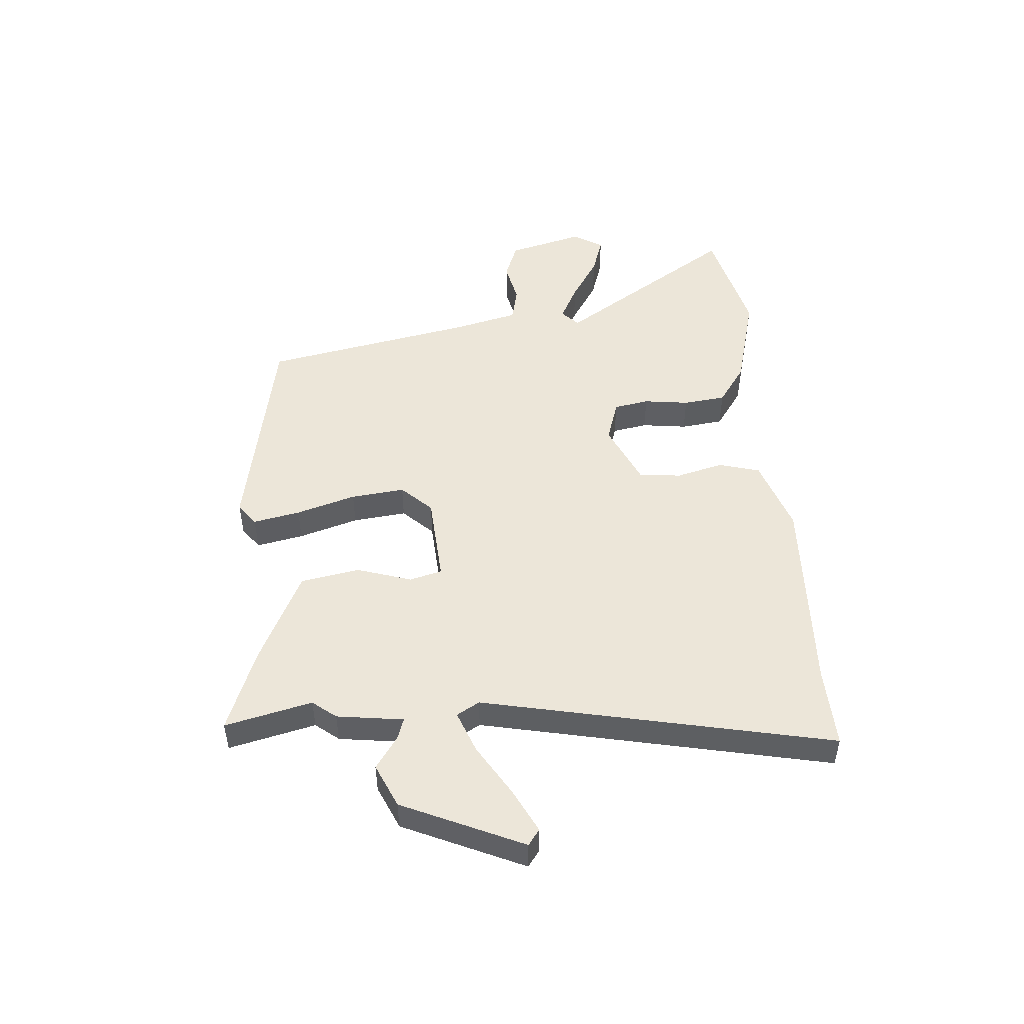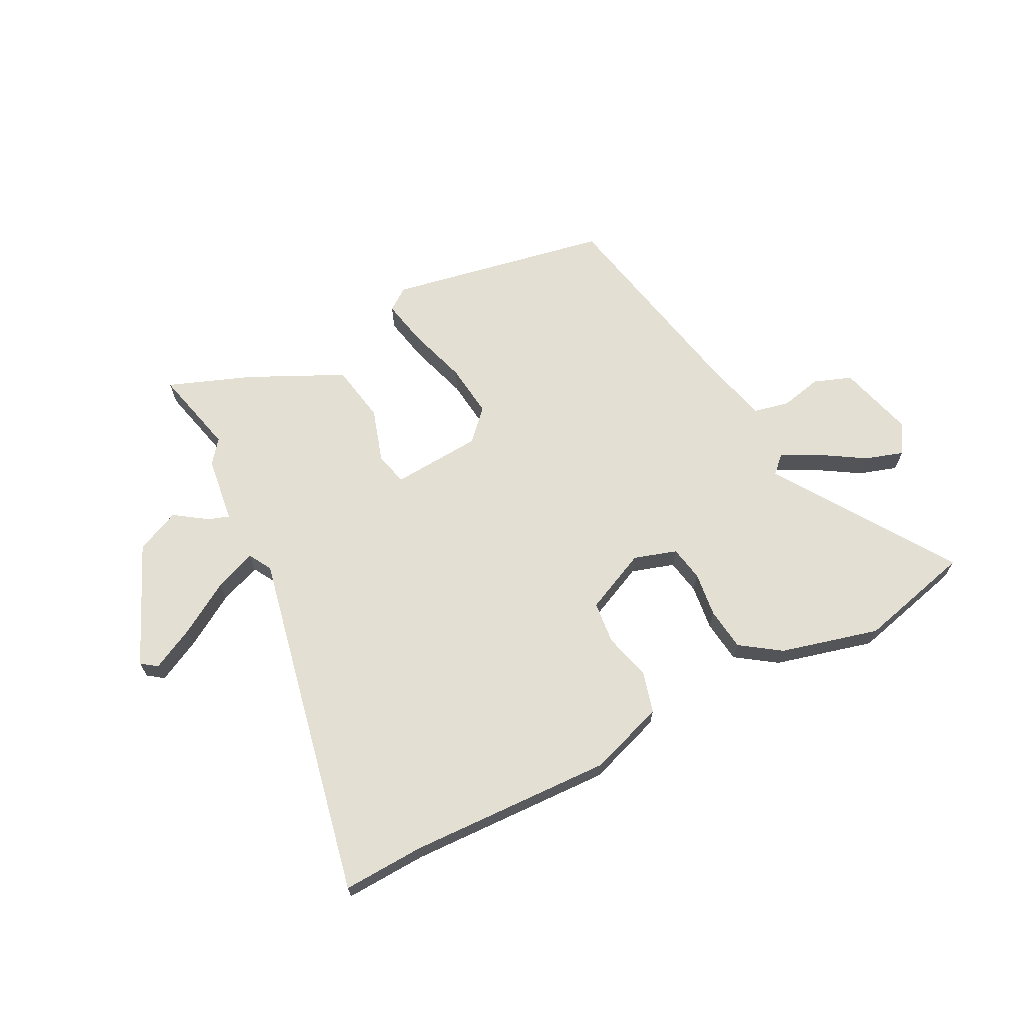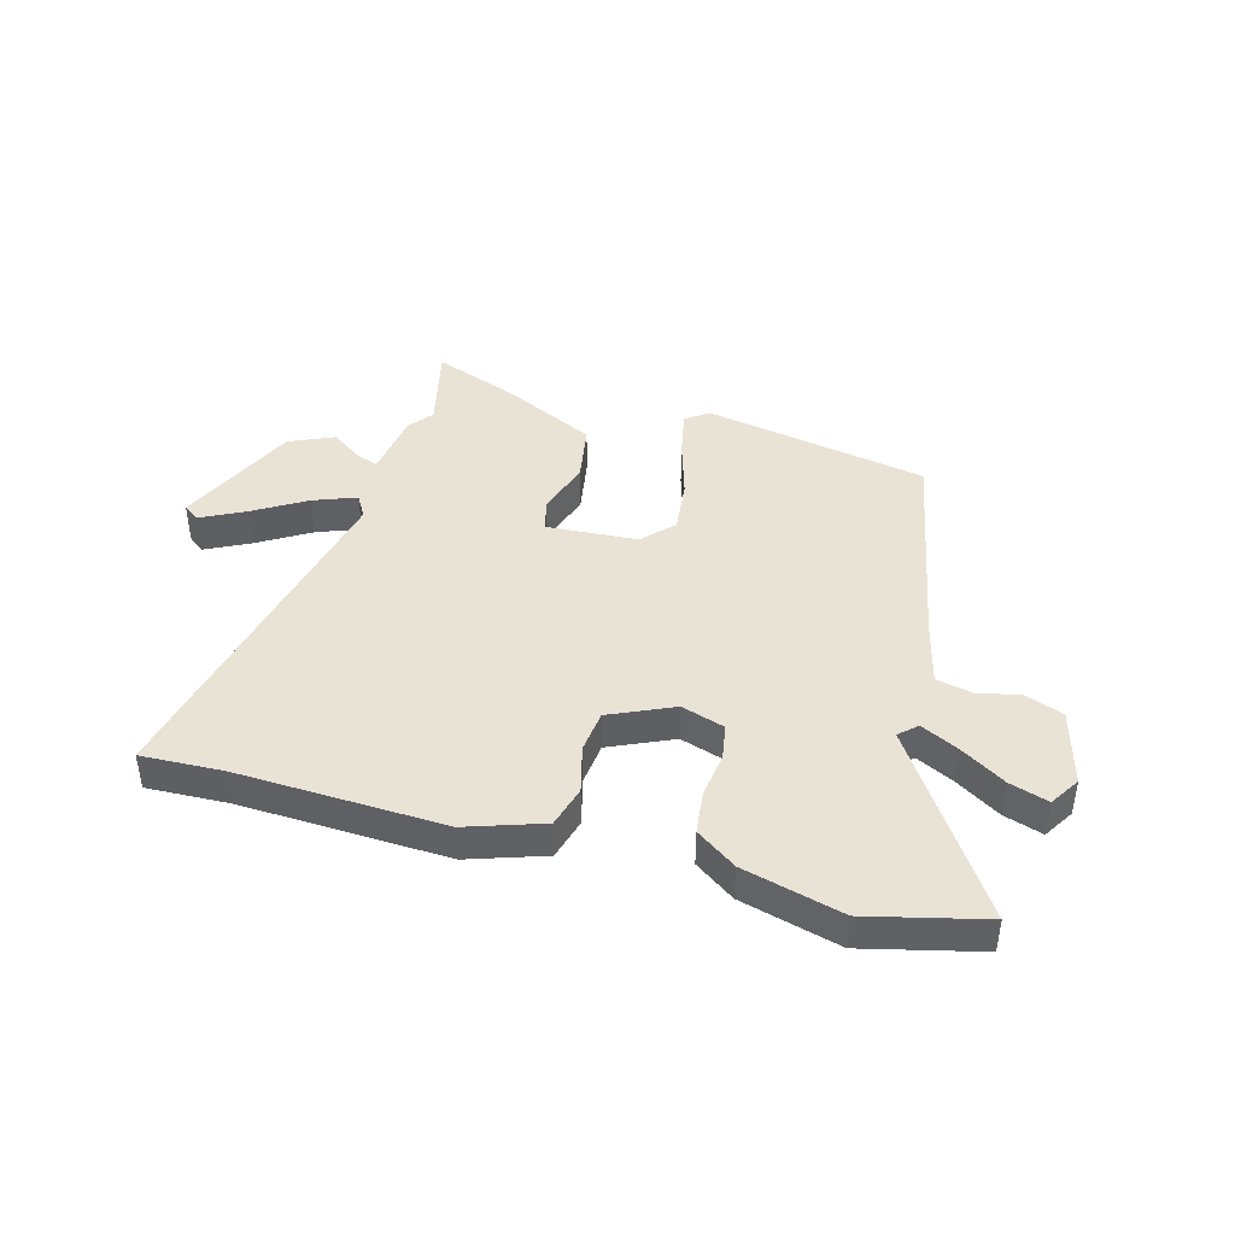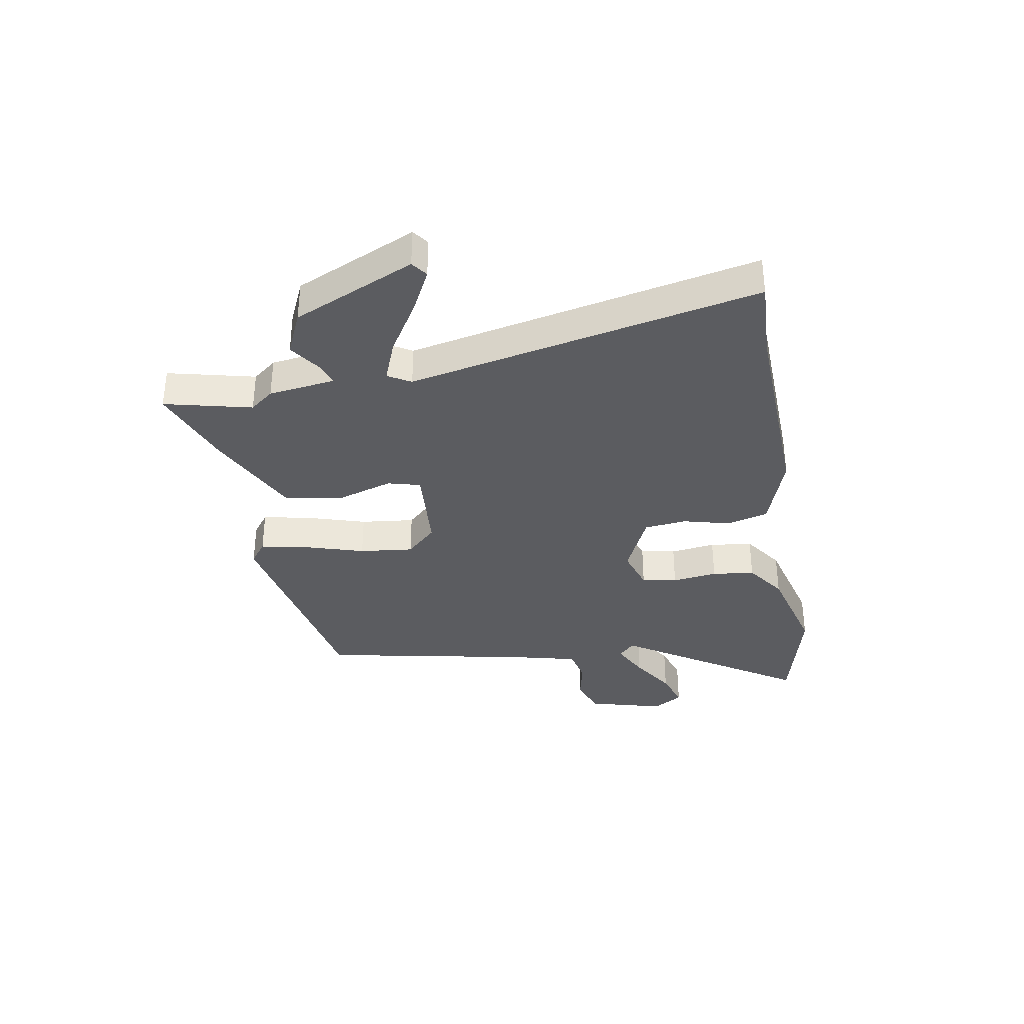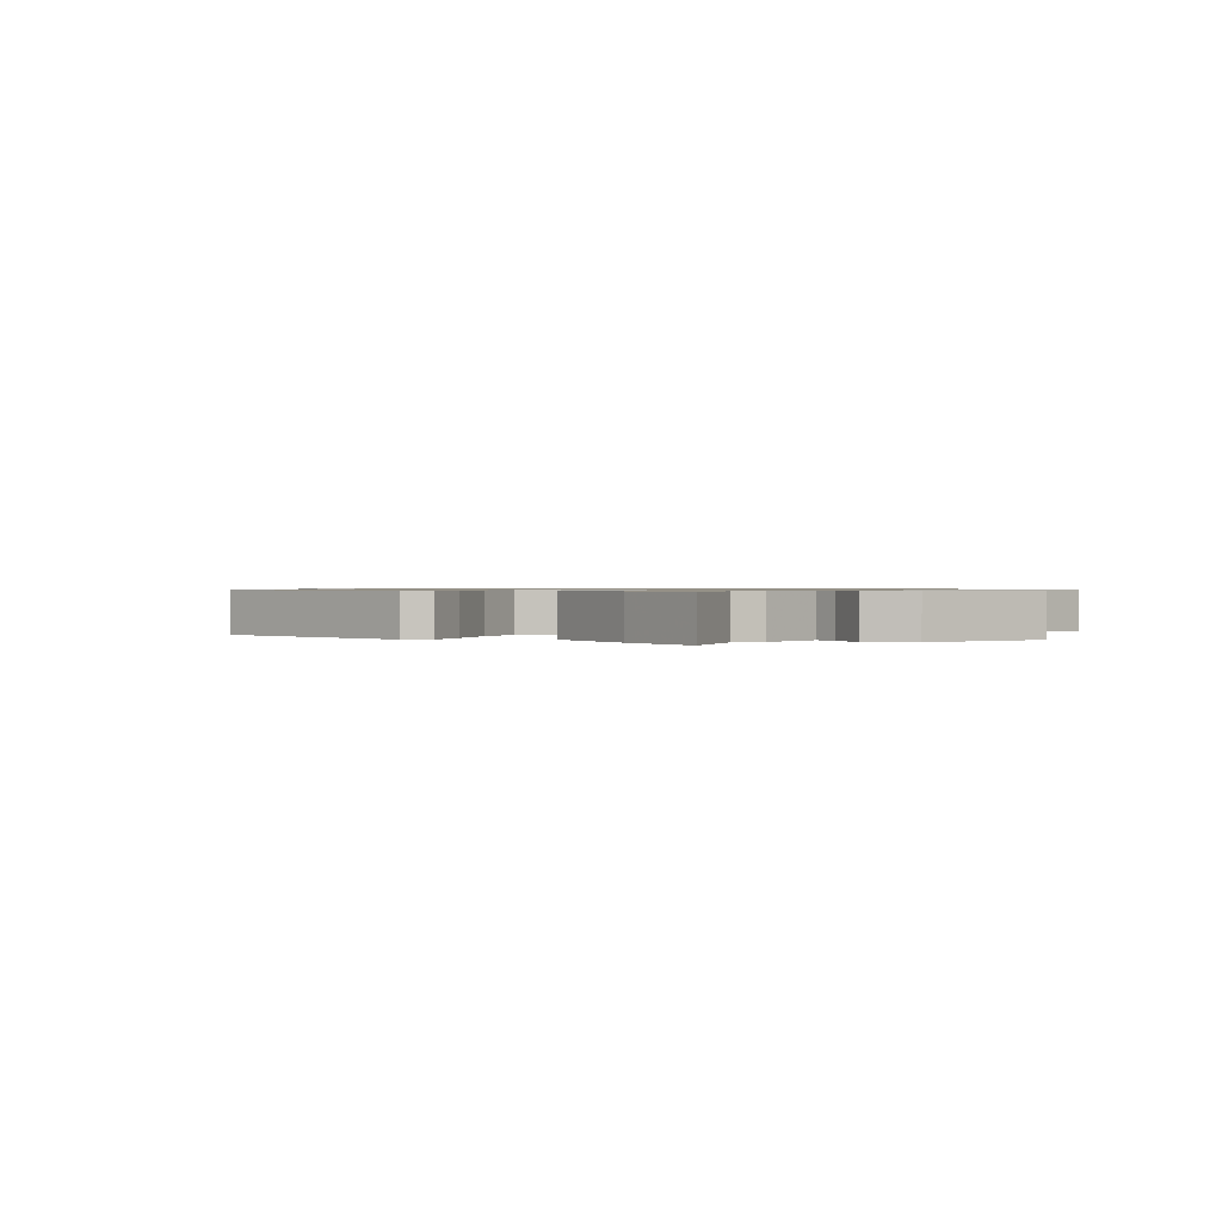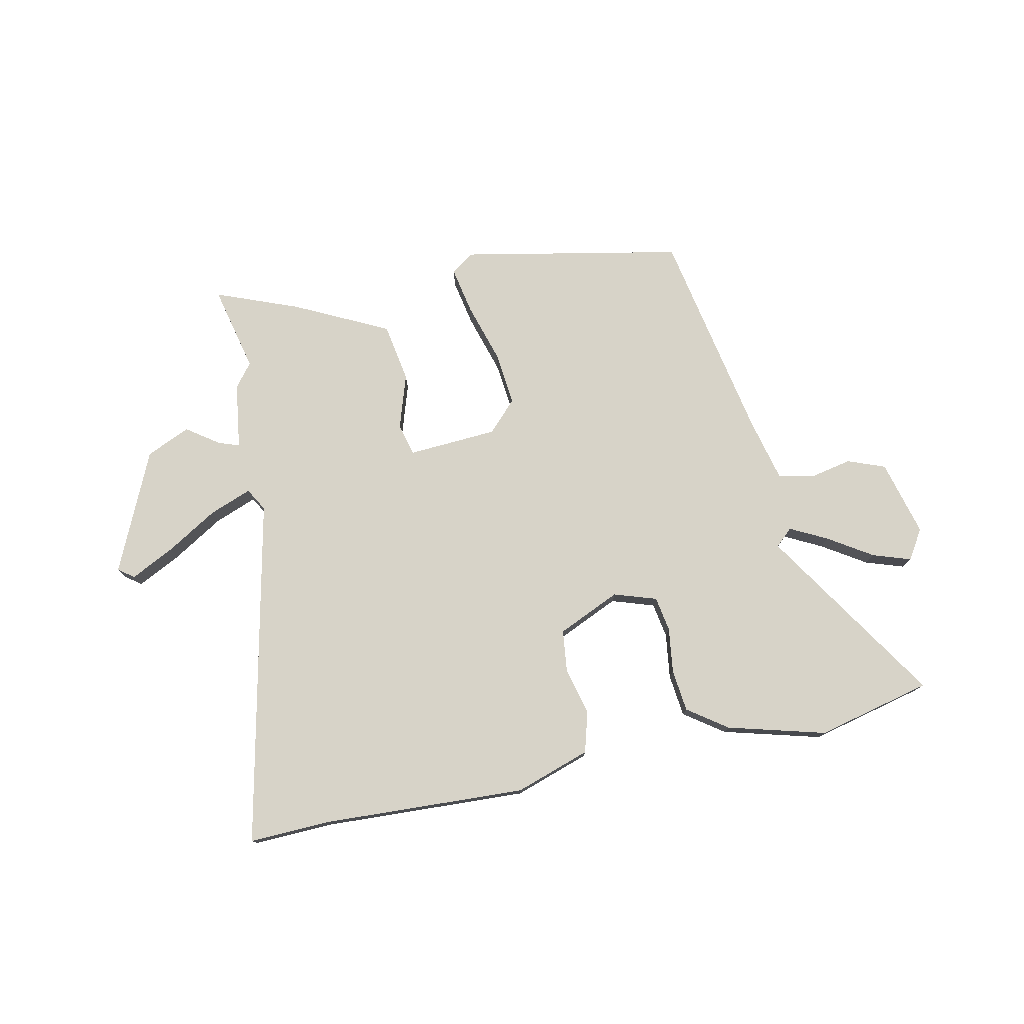
<metadata>
{"format":"obj","ext":"obj","renderer":"f3d","projection":"perspective","resolution":1024,"background":"white","views":[{"elev":49.1,"azim":-93.6,"up":"+Y"},{"elev":66.7,"azim":-26.5,"up":"+Y"},{"elev":42.3,"azim":16.5,"up":"+Y"},{"elev":-34.9,"azim":-79.3,"up":"+Y"},{"elev":0.8,"azim":-146.3,"up":"+Y"},{"elev":76.8,"azim":-10.7,"up":"+Y"}]}
</metadata>
<code>
v -0.515 0.07 -0.559
v -0.476 0.07 -0.406
v -0.508 0.07 -0.364
v -0.522 0.07 -0.246
v -0.559 0.07 -0.258
v -0.617 0.07 -0.297
v -0.694 0.07 -0.261
v -0.786 0.07 -0.046
v -0.758 0.07 -0.026
v -0.682 0.07 -0.066
v -0.592 0.07 -0.123
v -0.518 0.07 -0.153
v -0.494 0.07 -0.113
v -0.614 0.07 0.506
v -0.471 0.07 0.498
v -0.11 0.07 0.507
v 0.022 0.07 0.46
v 0.041 0.07 0.387
v 0.018 0.07 0.304
v 0.025 0.07 0.229
v 0.135 0.07 0.177
v 0.211 0.07 0.2
v 0.223 0.07 0.262
v 0.214 0.07 0.342
v 0.224 0.07 0.417
v 0.295 0.07 0.465
v 0.469 0.07 0.508
v 0.671 0.07 0.455
v 0.461 0.07 0.143
v 0.491 0.07 0.114
v 0.557 0.07 0.146
v 0.636 0.07 0.194
v 0.704 0.07 0.215
v 0.736 0.07 0.162
v 0.698 0.07 0.028
v 0.631 0.07 0.004
v 0.557 0.07 0.021
v 0.494 0.07 0.008
v 0.464 0.07 -0.105
v 0.384 0.07 -0.48
v -0.01 0.07 -0.549
v -0.049 0.07 -0.519
v -0.031 0.07 -0.436
v 0.003 0.07 -0.331
v 0.015 0.07 -0.236
v -0.035 0.07 -0.182
v -0.193 0.07 -0.169
v -0.209 0.07 -0.226
v -0.18 0.07 -0.323
v -0.2 0.07 -0.427
v -0.367 0.07 -0.505
v -0.515 0 -0.559
v -0.476 0 -0.406
v -0.508 0 -0.364
v -0.522 0 -0.246
v -0.559 0 -0.258
v -0.617 0 -0.297
v -0.694 0 -0.261
v -0.786 0 -0.046
v -0.758 0 -0.026
v -0.682 0 -0.066
v -0.592 0 -0.123
v -0.518 0 -0.153
v -0.494 0 -0.113
v -0.614 0 0.506
v -0.471 0 0.498
v -0.11 0 0.507
v 0.022 0 0.46
v 0.041 0 0.387
v 0.018 0 0.304
v 0.025 0 0.229
v 0.135 0 0.177
v 0.211 0 0.2
v 0.223 0 0.262
v 0.214 0 0.342
v 0.224 0 0.417
v 0.295 0 0.465
v 0.469 0 0.508
v 0.671 0 0.455
v 0.461 0 0.143
v 0.491 0 0.114
v 0.557 0 0.146
v 0.636 0 0.194
v 0.704 0 0.215
v 0.736 0 0.162
v 0.698 0 0.028
v 0.631 0 0.004
v 0.557 0 0.021
v 0.494 0 0.008
v 0.464 0 -0.105
v 0.384 0 -0.48
v -0.01 0 -0.549
v -0.049 0 -0.519
v -0.031 0 -0.436
v 0.003 0 -0.331
v 0.015 0 -0.236
v -0.035 0 -0.182
v -0.193 0 -0.169
v -0.209 0 -0.226
v -0.18 0 -0.323
v -0.2 0 -0.427
v -0.367 0 -0.505
f 51 1 2
f 50 51 2
f 49 50 2
f 48 49 2
f 2 3 4
f 48 2 4
f 47 48 4
f 42 43 44
f 41 42 44
f 40 41 44
f 39 40 44
f 38 39 44 45
f 35 36 37
f 34 35 37
f 33 34 37
f 32 33 37
f 31 32 37
f 30 31 37 38
f 38 45 46
f 30 38 46
f 29 30 46
f 27 28 29
f 26 27 29
f 25 26 29
f 24 25 29
f 23 24 29
f 17 18 19
f 16 17 19
f 15 16 19
f 15 19 20
f 14 15 20
f 13 14 20
f 12 13 20 21
f 9 10 11
f 8 9 11
f 7 8 11
f 6 7 11
f 5 6 11
f 4 5 11 12
f 12 21 22
f 4 12 22
f 47 4 22
f 22 23 29
f 22 29 46 47
f 53 52 102
f 53 102 101
f 53 101 100
f 53 100 99
f 55 54 53
f 55 53 99
f 55 99 98
f 95 94 93
f 95 93 92
f 95 92 91
f 95 91 90
f 96 95 90 89
f 88 87 86
f 88 86 85
f 88 85 84
f 88 84 83
f 88 83 82
f 89 88 82 81
f 97 96 89
f 97 89 81
f 97 81 80
f 80 79 78
f 80 78 77
f 80 77 76
f 80 76 75
f 80 75 74
f 70 69 68
f 70 68 67
f 70 67 66
f 71 70 66
f 71 66 65
f 71 65 64
f 72 71 64 63
f 62 61 60
f 62 60 59
f 62 59 58
f 62 58 57
f 62 57 56
f 63 62 56 55
f 73 72 63
f 73 63 55
f 73 55 98
f 80 74 73
f 98 97 80 73
f 1 52 53 2
f 2 53 54 3
f 3 54 55 4
f 4 55 56 5
f 5 56 57 6
f 6 57 58 7
f 7 58 59 8
f 8 59 60 9
f 9 60 61 10
f 10 61 62 11
f 11 62 63 12
f 12 63 64 13
f 13 64 65 14
f 14 65 66 15
f 15 66 67 16
f 16 67 68 17
f 17 68 69 18
f 18 69 70 19
f 19 70 71 20
f 20 71 72 21
f 21 72 73 22
f 22 73 74 23
f 23 74 75 24
f 24 75 76 25
f 25 76 77 26
f 26 77 78 27
f 27 78 79 28
f 28 79 80 29
f 29 80 81 30
f 30 81 82 31
f 31 82 83 32
f 32 83 84 33
f 33 84 85 34
f 34 85 86 35
f 35 86 87 36
f 36 87 88 37
f 37 88 89 38
f 38 89 90 39
f 39 90 91 40
f 40 91 92 41
f 41 92 93 42
f 42 93 94 43
f 43 94 95 44
f 44 95 96 45
f 45 96 97 46
f 46 97 98 47
f 47 98 99 48
f 48 99 100 49
f 49 100 101 50
f 50 101 102 51
f 51 102 52 1

</code>
